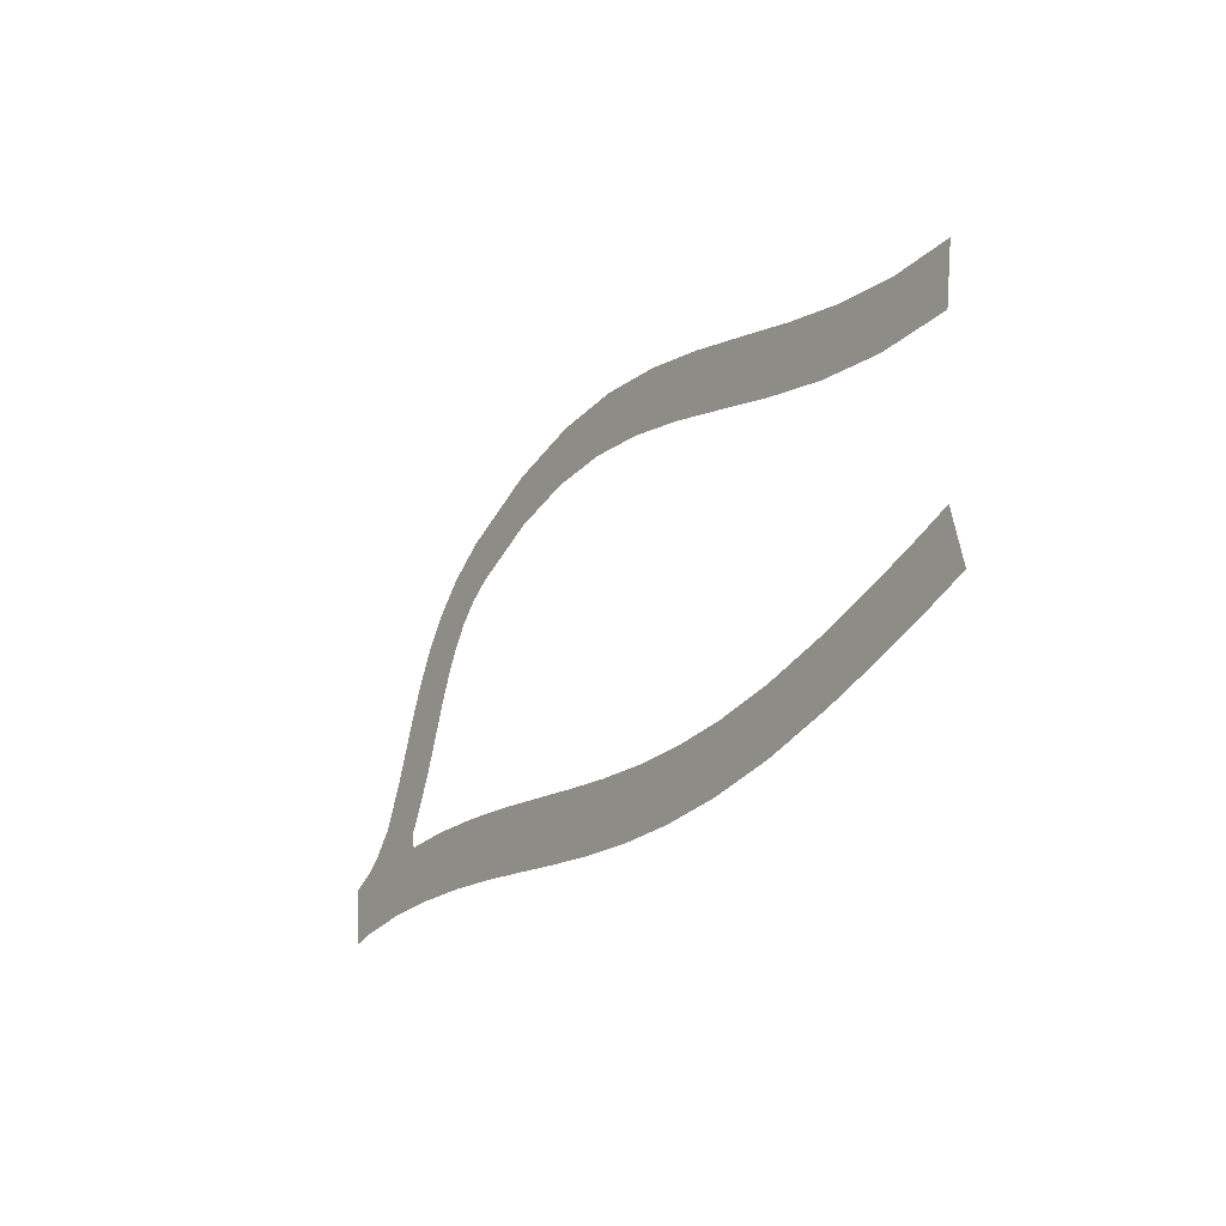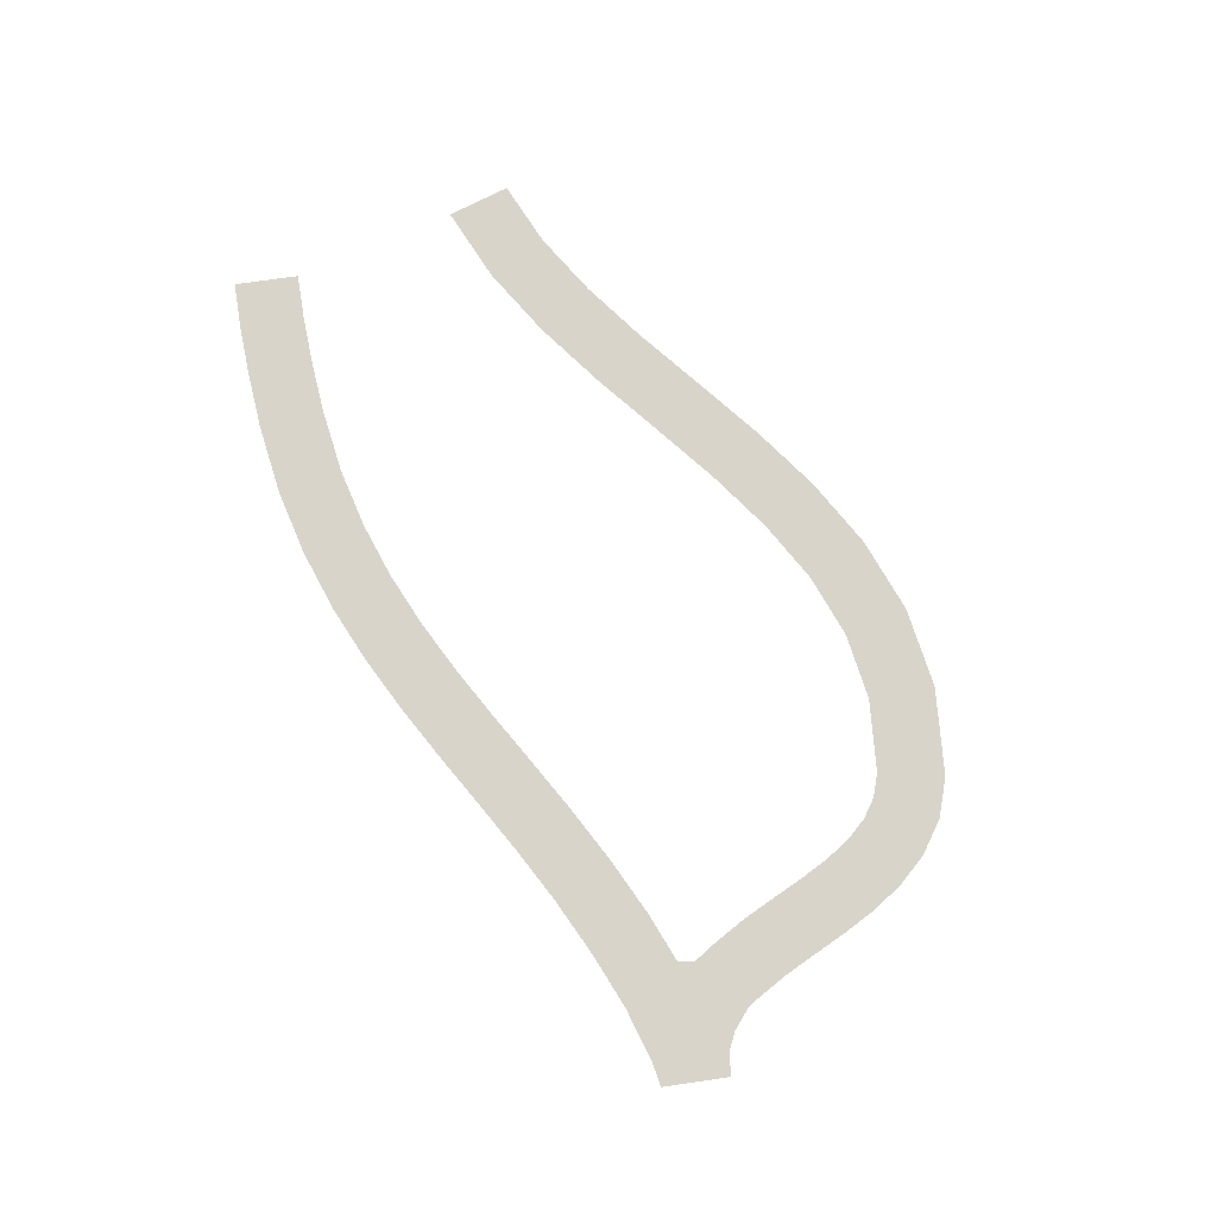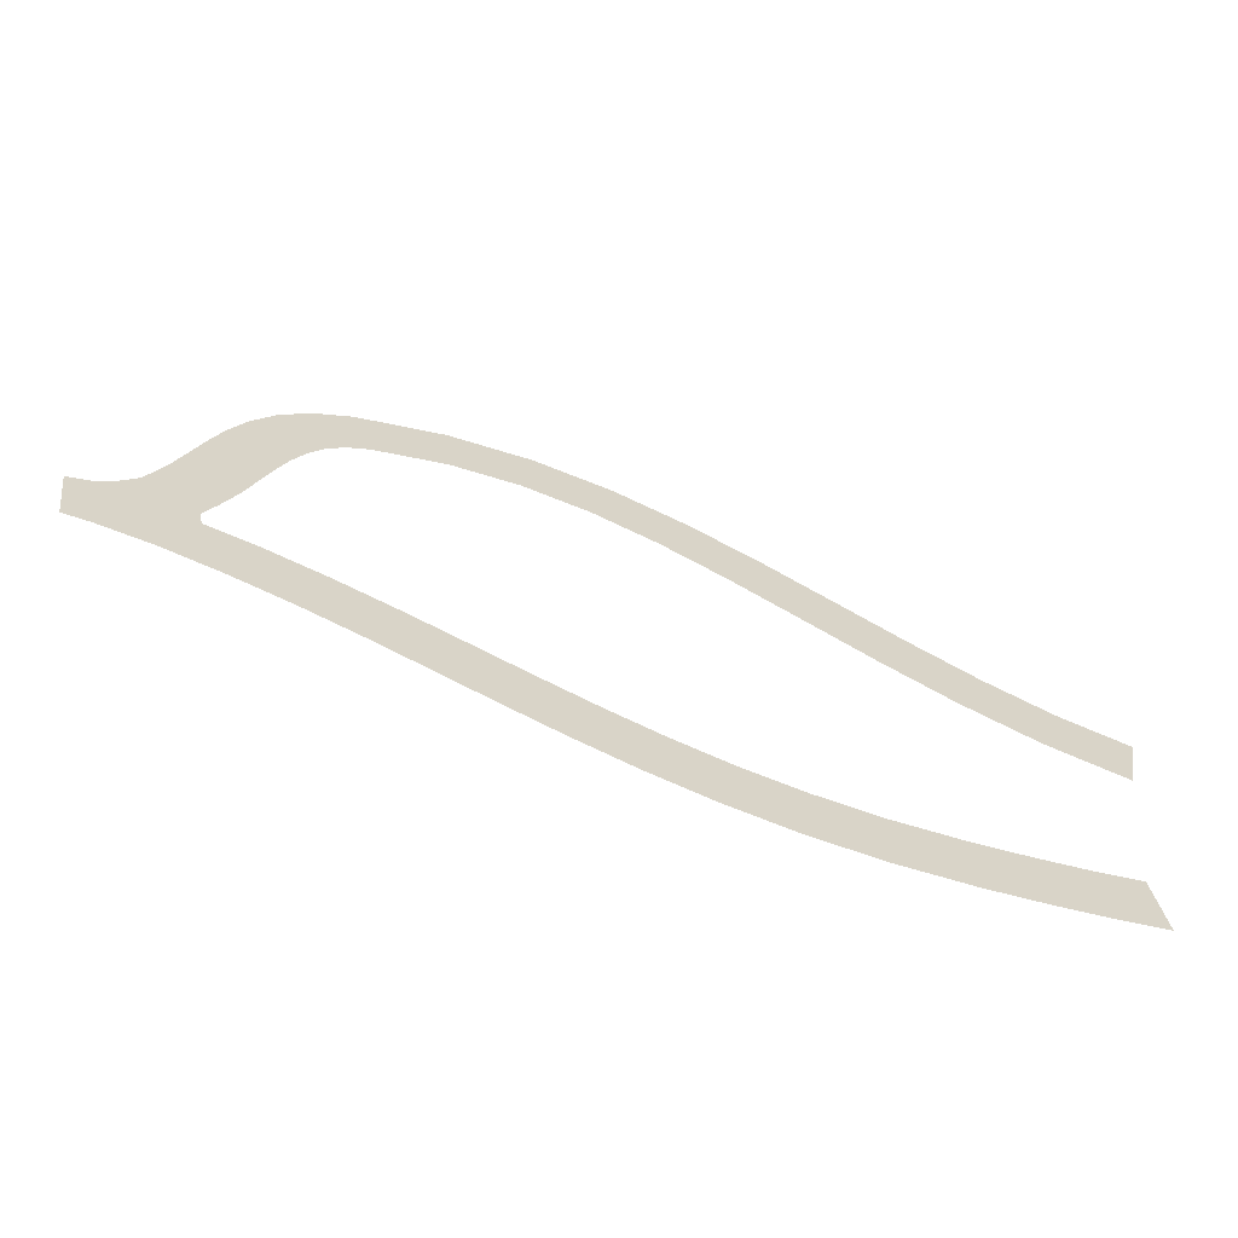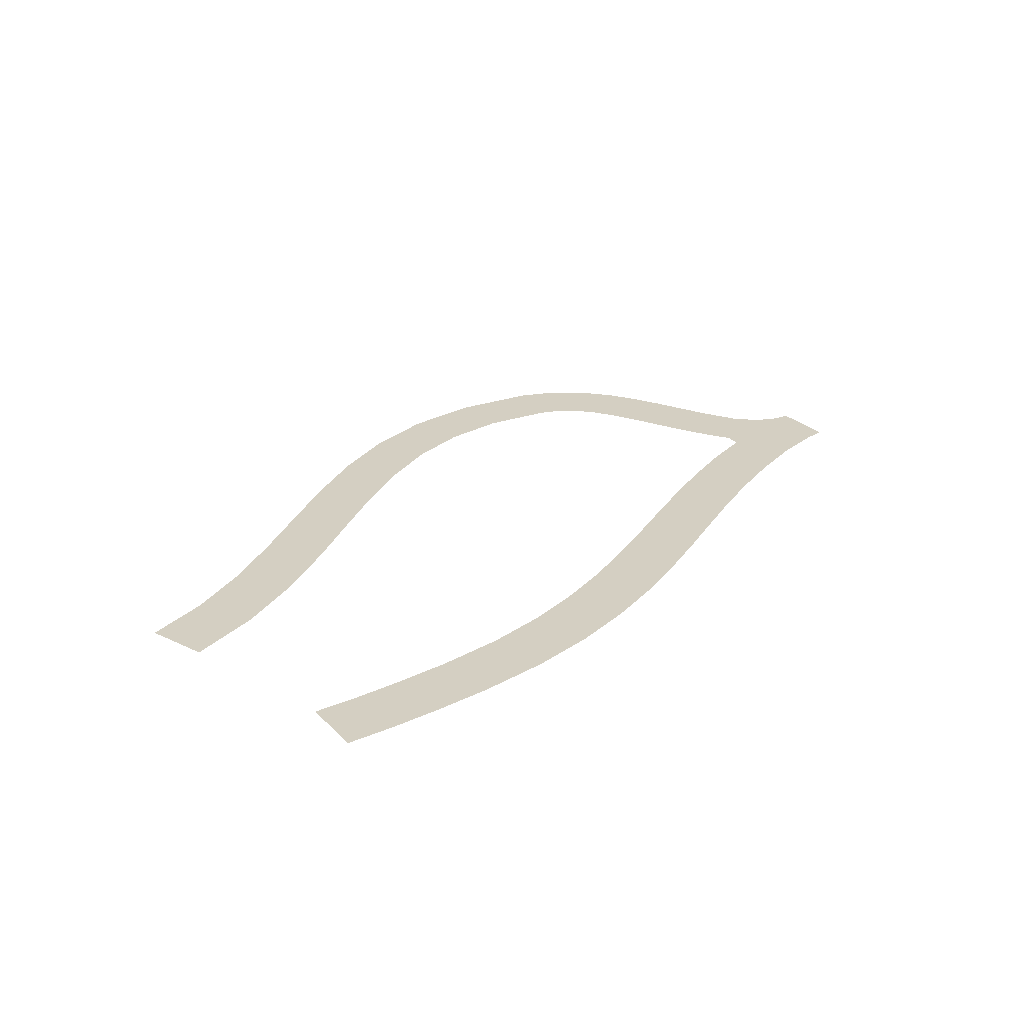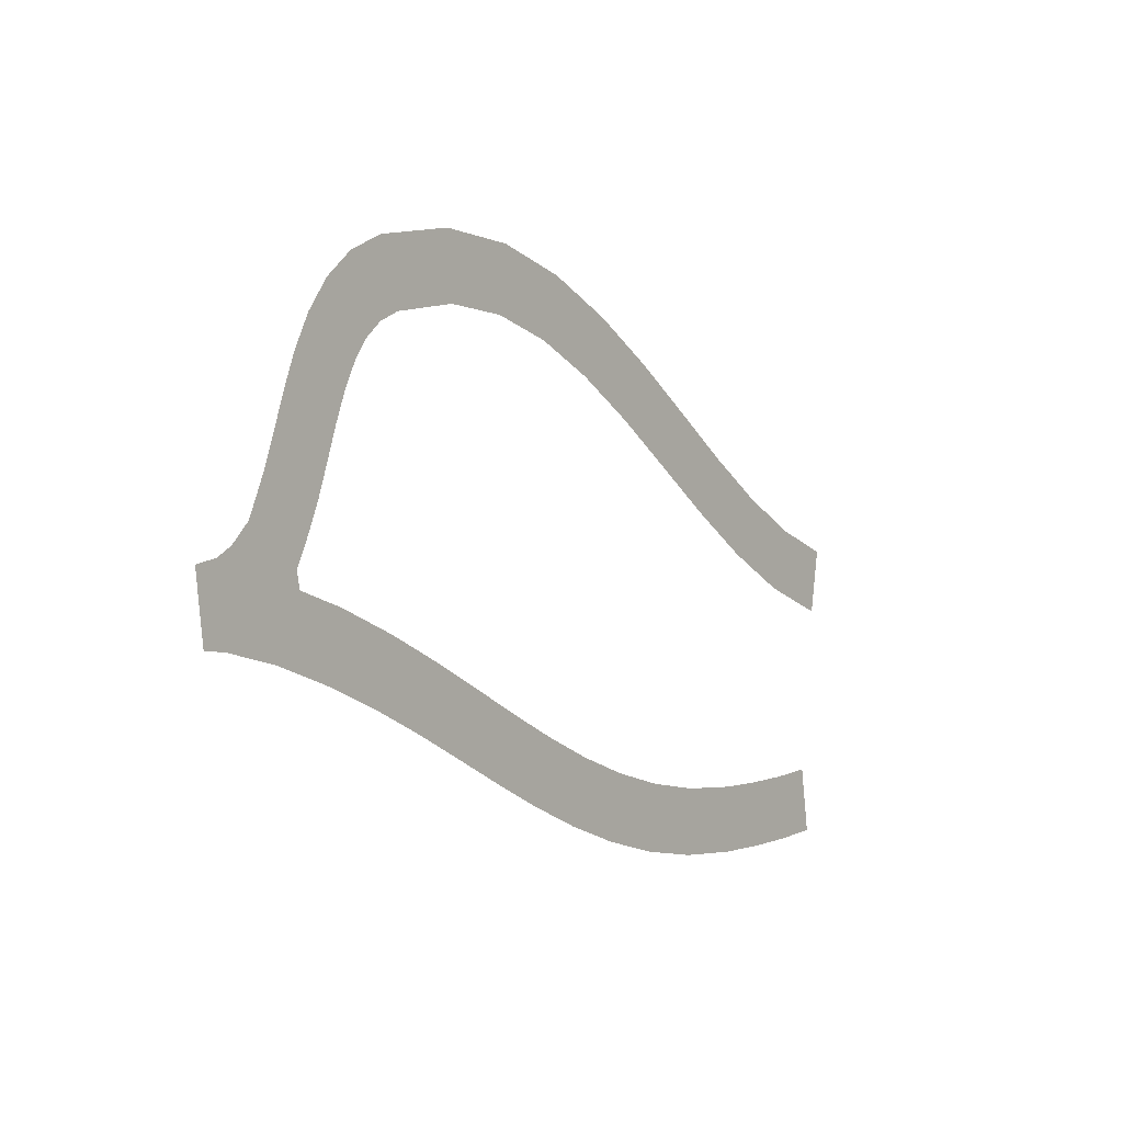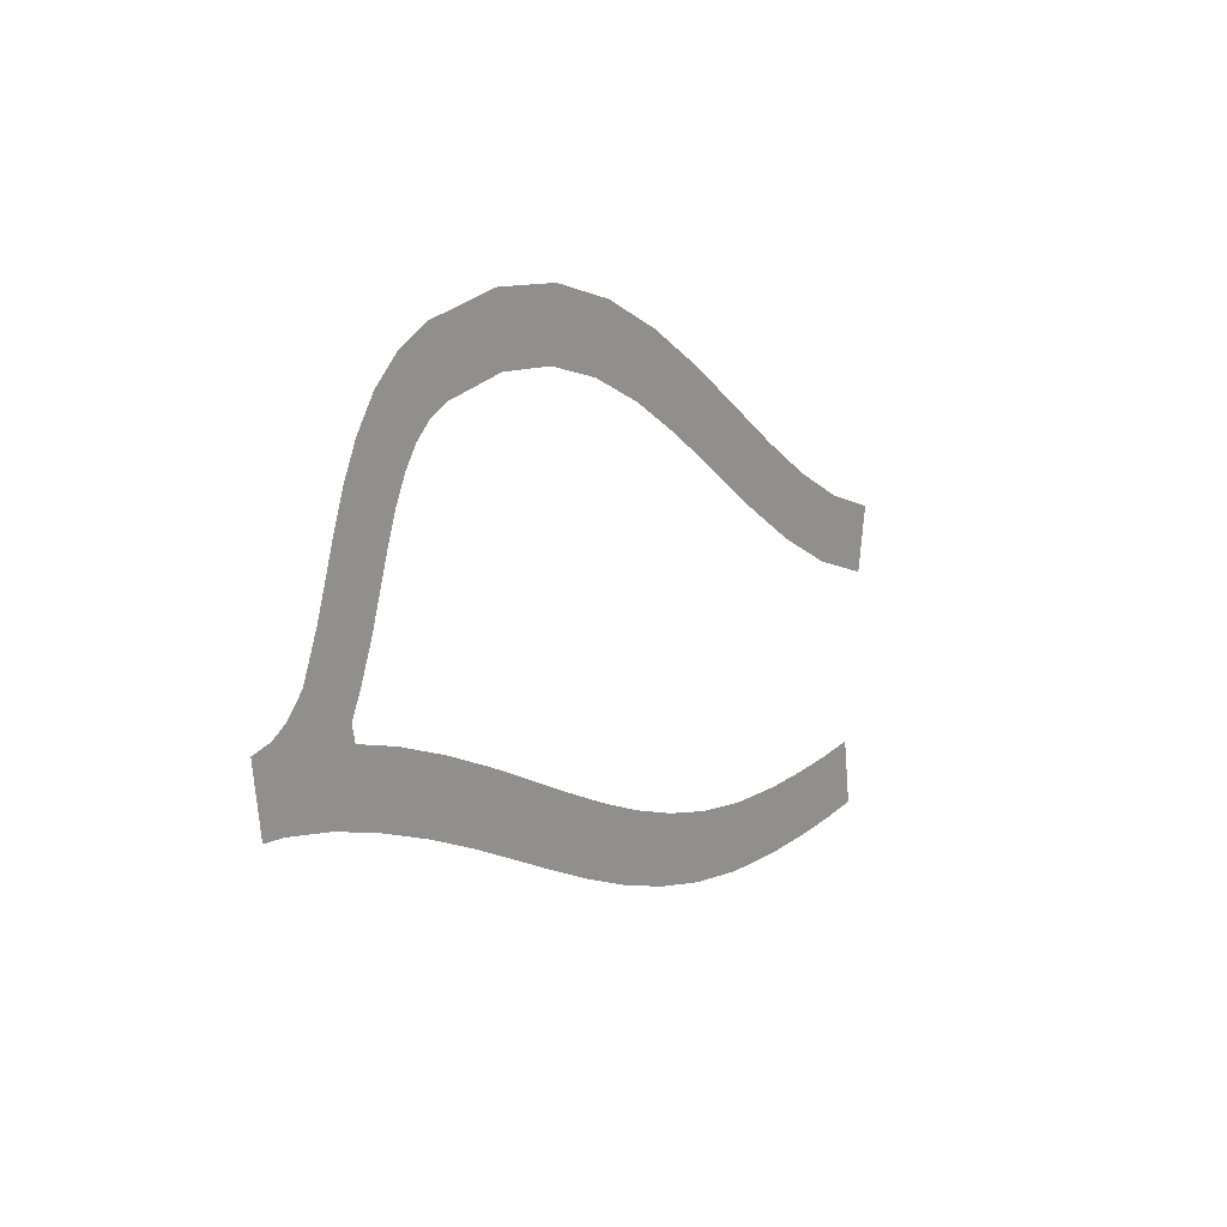
<metadata>
{"format":"obj","ext":"obj","renderer":"f3d","projection":"perspective","resolution":1024,"background":"white","views":[{"elev":-39.3,"azim":58.3,"up":"+Z"},{"elev":74.8,"azim":-106.6,"up":"+Y"},{"elev":-63.6,"azim":-17.2,"up":"+Z"},{"elev":25.6,"azim":138.5,"up":"+Y"},{"elev":-2.7,"azim":-53.6,"up":"+Z"},{"elev":11.6,"azim":-57.6,"up":"+Z"}]}
</metadata>
<code>
o 14_Sekt_3.006_Mesh.024
v -0.5284 0.01564 -1.365
v -0.8506 0.01564 0.8097
v -0.09274 0.01564 1.006
v 0.4426 0.01564 1.346
v 2.888 0.01564 0.8118
v 1.054 0.01564 2.008
v 3.269 0.01564 1.618
v 1.298 0.01564 2.573
v 3.71 0.01564 2.697
v 1.66 0.01564 3.459
v 4.074 0.01564 3.784
v 1.999 0.01564 4.469
v 4.416 0.01564 4.836
v 2.352 0.01564 5.554
v 4.778 0.01564 5.811
v 2.765 0.01564 6.668
v 5.188 0.01564 6.66
v 3.296 0.01564 7.767
v 5.667 0.01564 7.347
v 4.015 0.01564 8.799
v 6.235 0.01564 7.862
v 4.989 0.01564 9.683
v 6.965 0.01564 8.227
v 6.233 0.01564 10.3
v 9.374 0.01564 8.751
v 9.161 0.01564 10.94
v 11.64 0.01564 8.705
v 11.91 0.01564 10.89
v 13.83 0.01564 8.193
v 14.5 0.01564 10.28
v 15.98 0.01564 7.305
v 16.92 0.01564 9.282
v 18.14 0.01564 6.138
v 19.23 0.01564 8.032
v 20.32 0.01564 4.803
v 21.46 0.01564 6.663
v 22.54 0.01564 3.421
v 23.66 0.01564 5.301
v 24.86 0.01564 2.114
v 25.85 0.01564 4.065
v 27.29 0.01564 1.013
v 28.05 0.01564 3.068
v 29.89 0.01564 0.257
v 30.3 0.01564 2.414
v 0.2911 0.01564 -1.41
v 2.108 0.01564 -1.724
v 3.014 0.01564 0.2619
v 4.049 0.01564 -2.258
v 4.679 0.01564 -0.1635
v 6.019 0.01564 -2.918
v 6.763 0.01564 -0.8628
v 7.903 0.01564 -3.652
v 8.724 0.01564 -1.626
v 9.741 0.01564 -4.426
v 10.6 0.01564 -2.415
v 11.57 0.01564 -5.209
v 12.41 0.01564 -3.193
v 13.42 0.01564 -5.965
v 14.21 0.01564 -3.924
v 15.33 0.01564 -6.656
v 16.01 0.01564 -4.578
v 17.34 0.01564 -7.244
v 17.87 0.01564 -5.122
v 19.47 0.01564 -7.688
v 19.82 0.01564 -5.528
v 21.76 0.01564 -7.949
v 21.9 0.01564 -5.765
v 24.21 0.01564 -7.988
v 24.18 0.01564 -5.802
v 26.07 0.01564 -7.901
v 25.93 0.01564 -5.72
v 27.82 0.01564 -7.759
v 27.59 0.01564 -5.584
v 29.49 0.01564 -7.552
v 29.17 0.01564 -5.39
f 3 45 1
f 4 46 45
f 4 6 5
f 72 73 75
f 73 72 70
f 70 68 69
f 68 66 67
f 64 65 67
f 62 63 65
f 60 61 63
f 61 60 58
f 59 58 56
f 57 56 54
f 55 54 52
f 53 52 50
f 48 49 51
f 48 46 47
f 44 43 41
f 42 41 39
f 40 39 37
f 38 37 35
f 36 35 33
f 31 32 34
f 32 31 29
f 30 29 27
f 25 26 28
f 26 25 23
f 21 22 24
f 21 19 20
f 19 17 18
f 17 15 16
f 15 13 14
f 13 11 12
f 11 9 10
f 9 7 8
f 7 5 6
f 46 4 47
f 2 3 1
f 3 4 45
f 47 4 5
f 74 72 75
f 71 73 70
f 71 70 69
f 69 68 67
f 66 64 67
f 64 62 65
f 62 60 63
f 59 61 58
f 57 59 56
f 55 57 54
f 53 55 52
f 51 53 50
f 50 48 51
f 49 48 47
f 42 44 41
f 40 42 39
f 38 40 37
f 36 38 35
f 34 36 33
f 33 31 34
f 30 32 29
f 28 30 27
f 27 25 28
f 24 26 23
f 23 21 24
f 22 21 20
f 20 19 18
f 18 17 16
f 16 15 14
f 14 13 12
f 12 11 10
f 10 9 8
f 8 7 6

</code>
